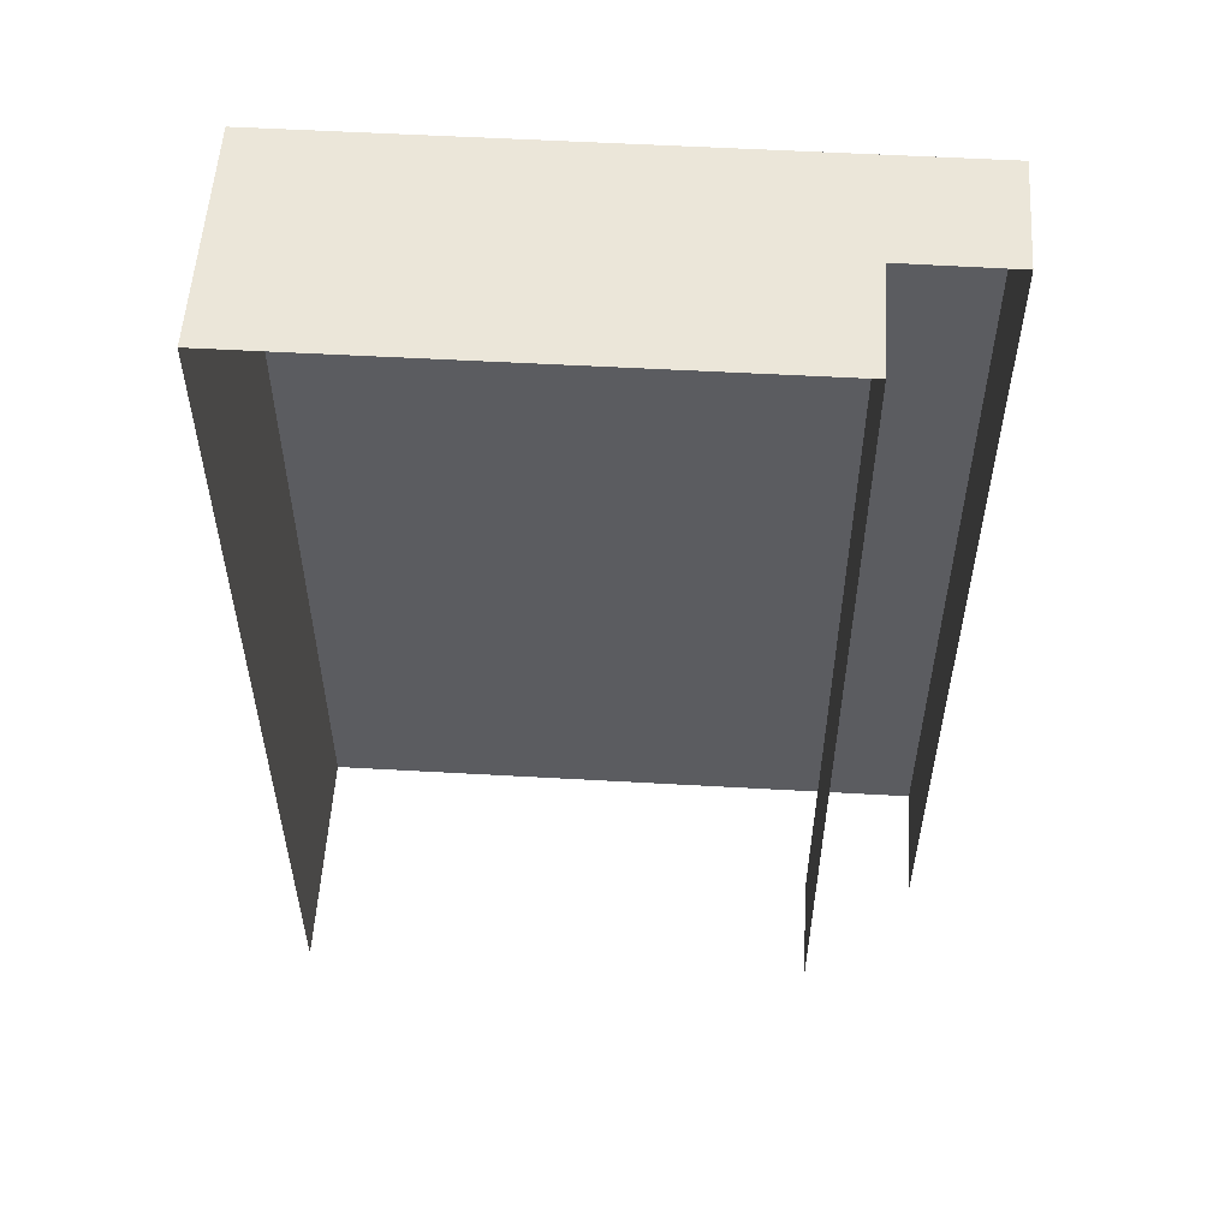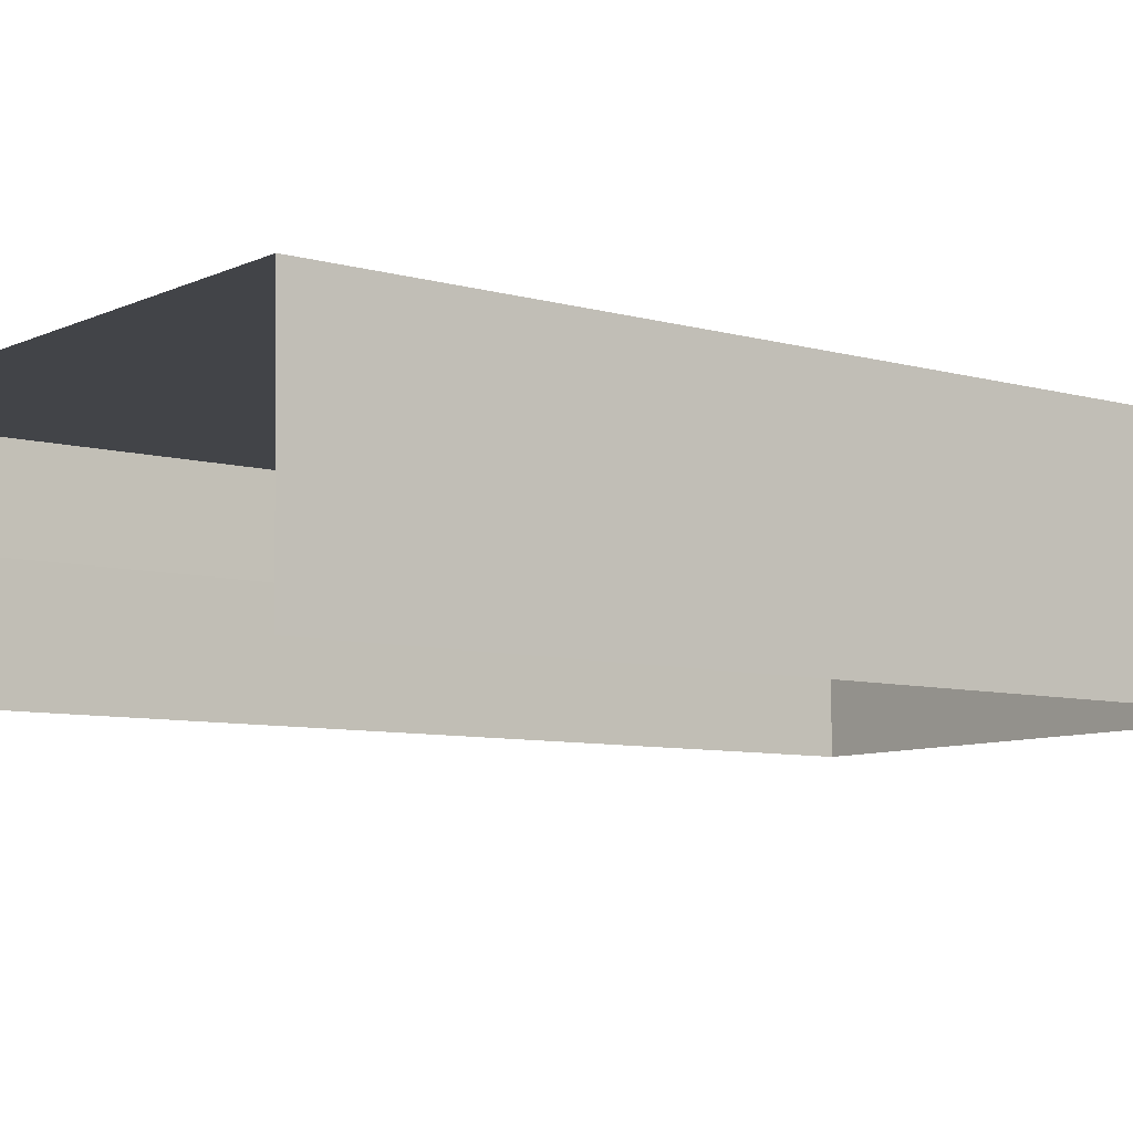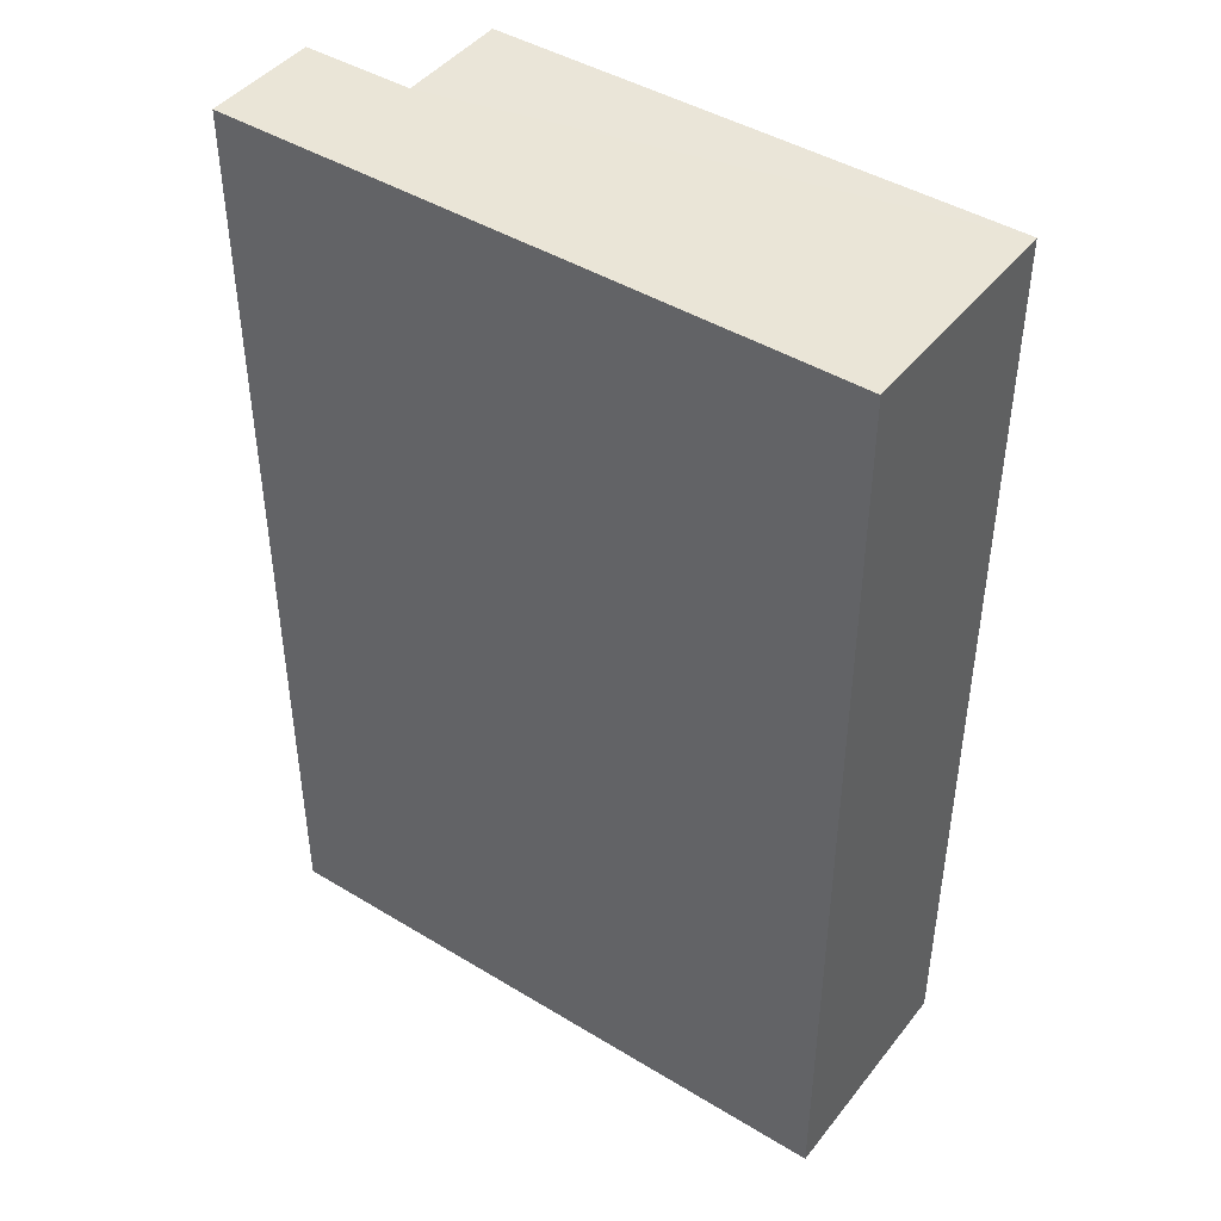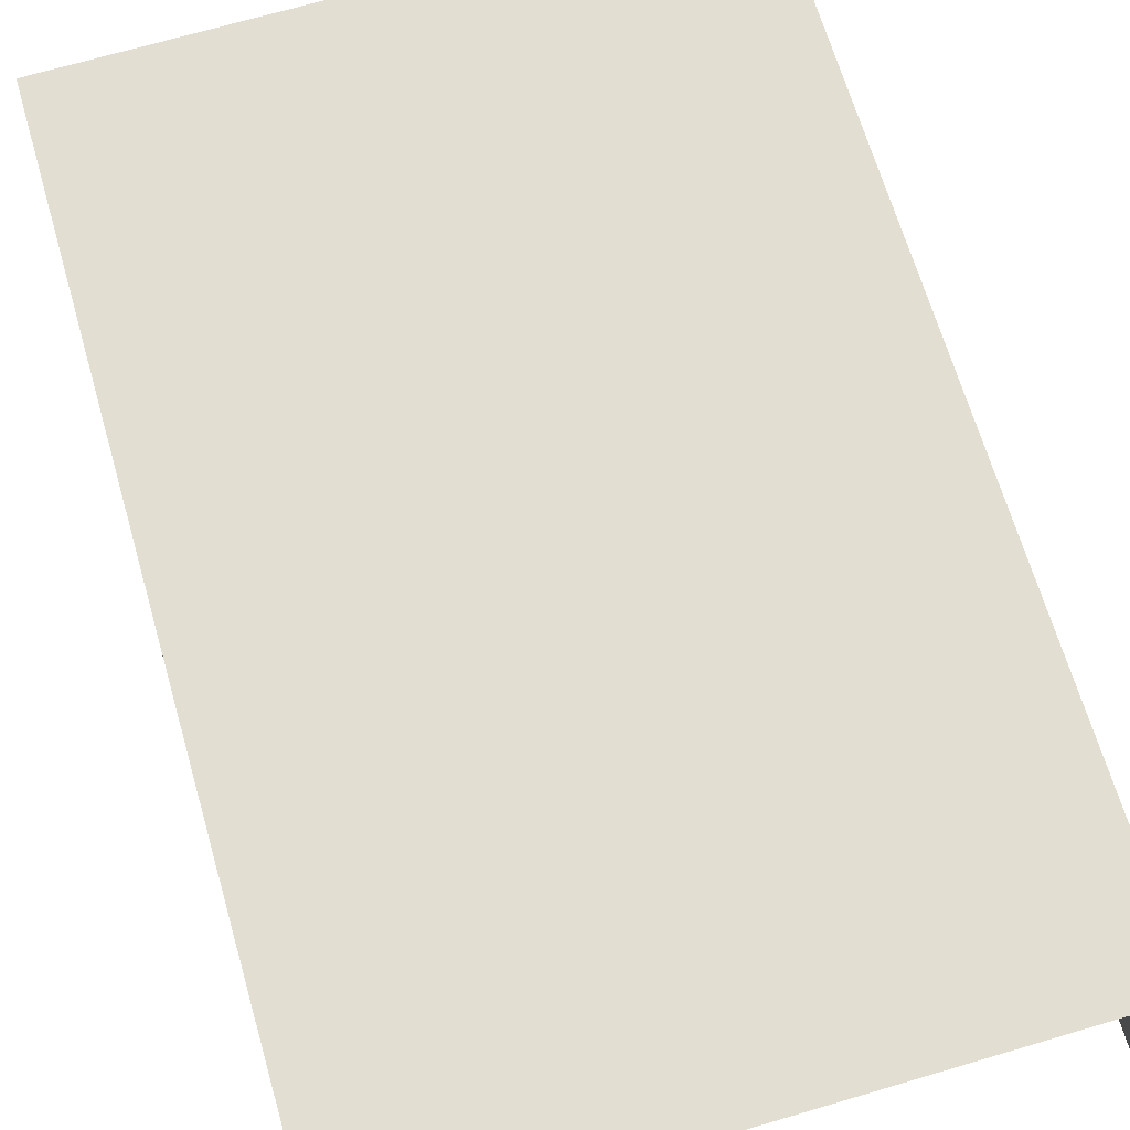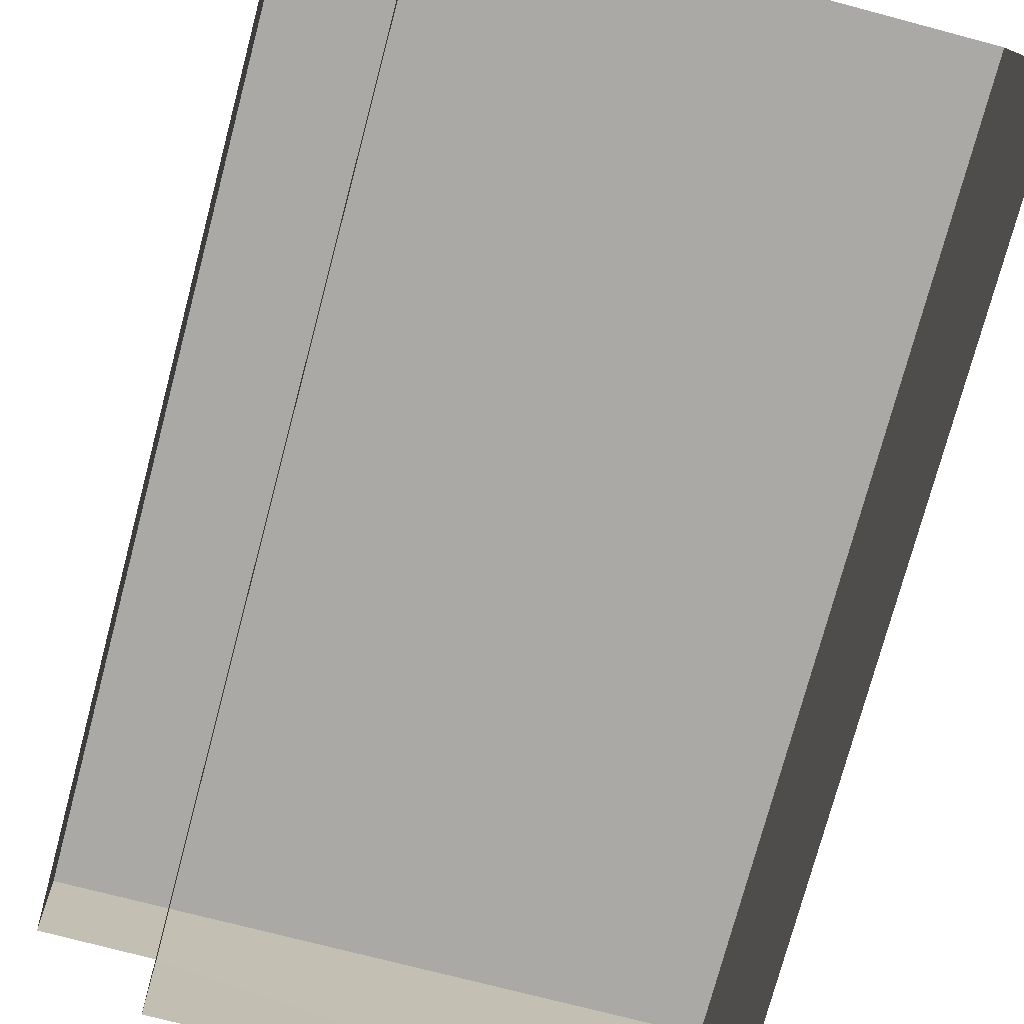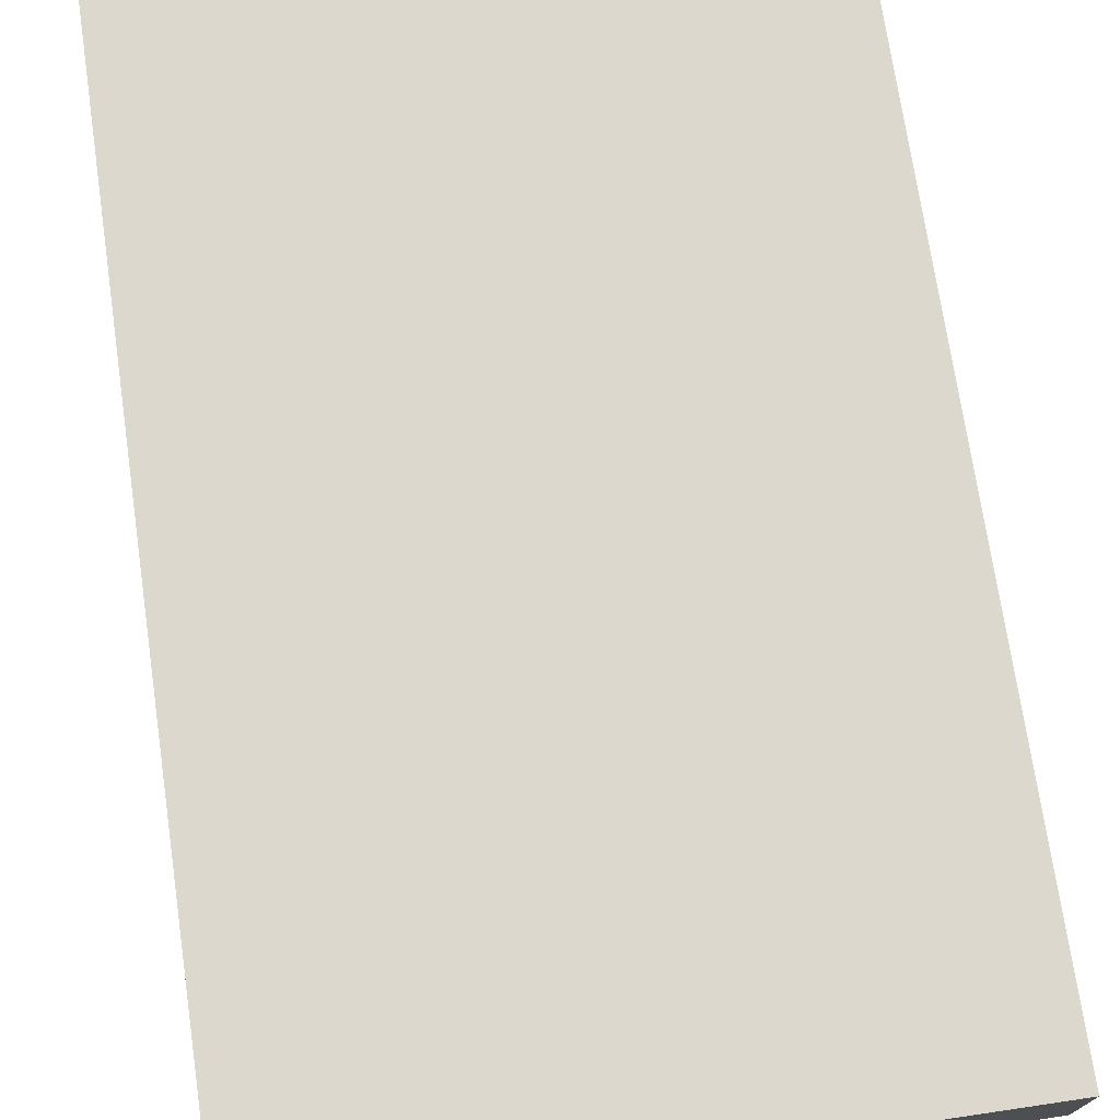
<metadata>
{"format":"obj","ext":"obj","renderer":"f3d","projection":"perspective","resolution":1024,"background":"white","views":[{"elev":55.1,"azim":2.6,"up":"+Z"},{"elev":-7.4,"azim":-129.3,"up":"+Y"},{"elev":44.4,"azim":-145.5,"up":"+Z"},{"elev":67.1,"azim":163.7,"up":"+Y"},{"elev":-75.7,"azim":165.1,"up":"+Y"},{"elev":72.8,"azim":-8.4,"up":"+Y"}]}
</metadata>
<code>
v -2.253e+05 -1.268e+05 15.85
v -2.253e+05 -1.268e+05 15.85
v -2.253e+05 -1.268e+05 15.85
v -2.253e+05 -1.268e+05 15.85
v -2.253e+05 -1.268e+05 15.85
v -2.253e+05 -1.268e+05 15.85
v -2.253e+05 -1.268e+05 26.02
v -2.253e+05 -1.268e+05 26.02
v -2.253e+05 -1.268e+05 26.02
v -2.253e+05 -1.268e+05 26.02
v -2.253e+05 -1.268e+05 26.02
v -2.253e+05 -1.268e+05 26.02
f 1 2 3
f 3 2 4
f 1 5 2
f 4 2 6
f 11 4 6
f 12 11 6
f 9 2 5
f 7 9 5
f 7 8 9
f 8 10 9
f 9 11 12
f 9 10 11
f 10 1 3
f 10 8 1
f 11 3 4
f 11 10 3
f 9 6 2
f 9 12 6
f 7 5 1
f 8 7 1

</code>
